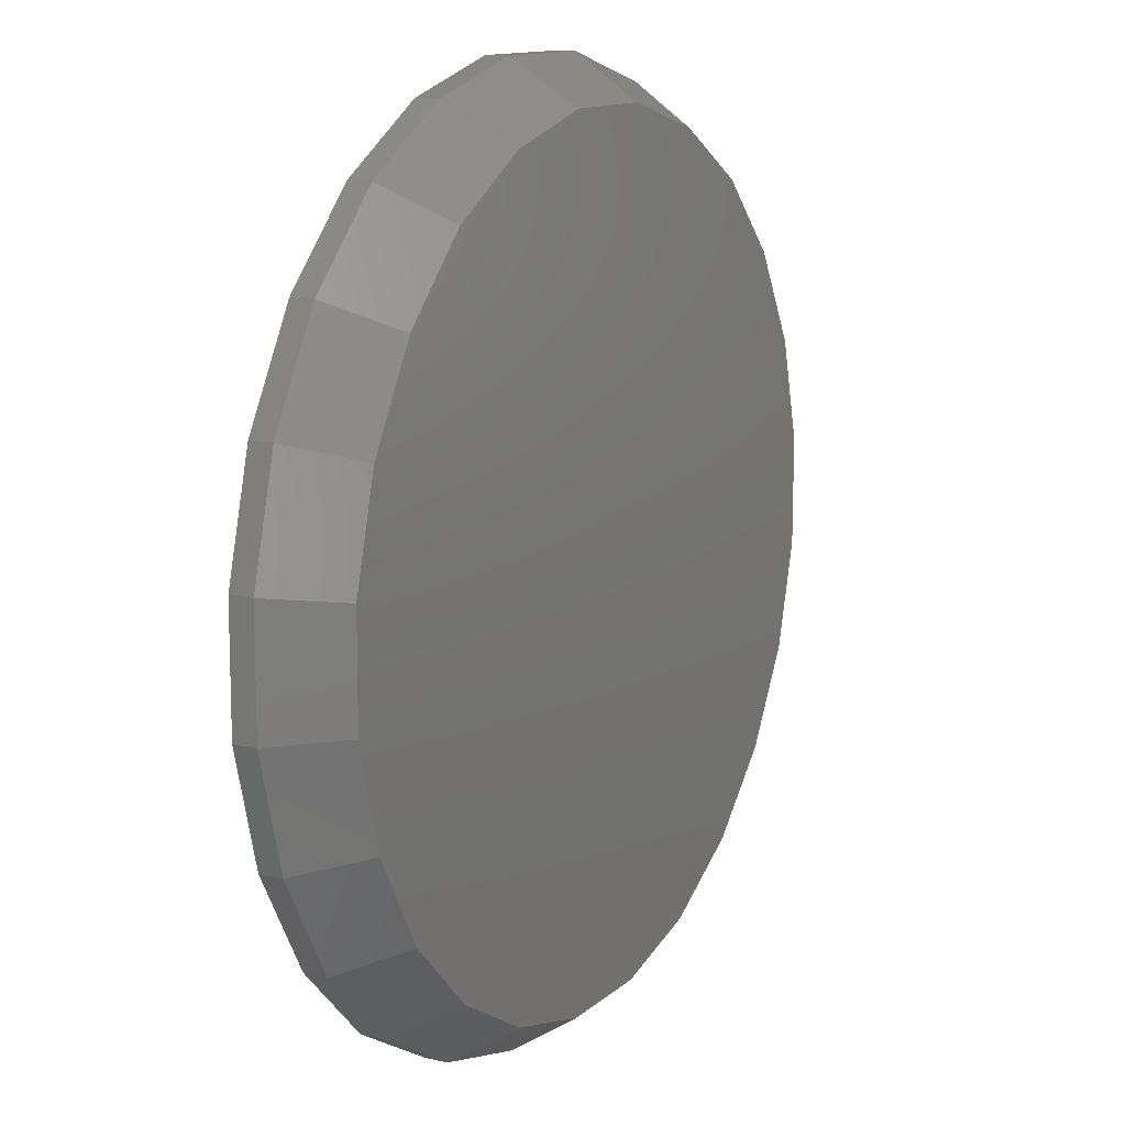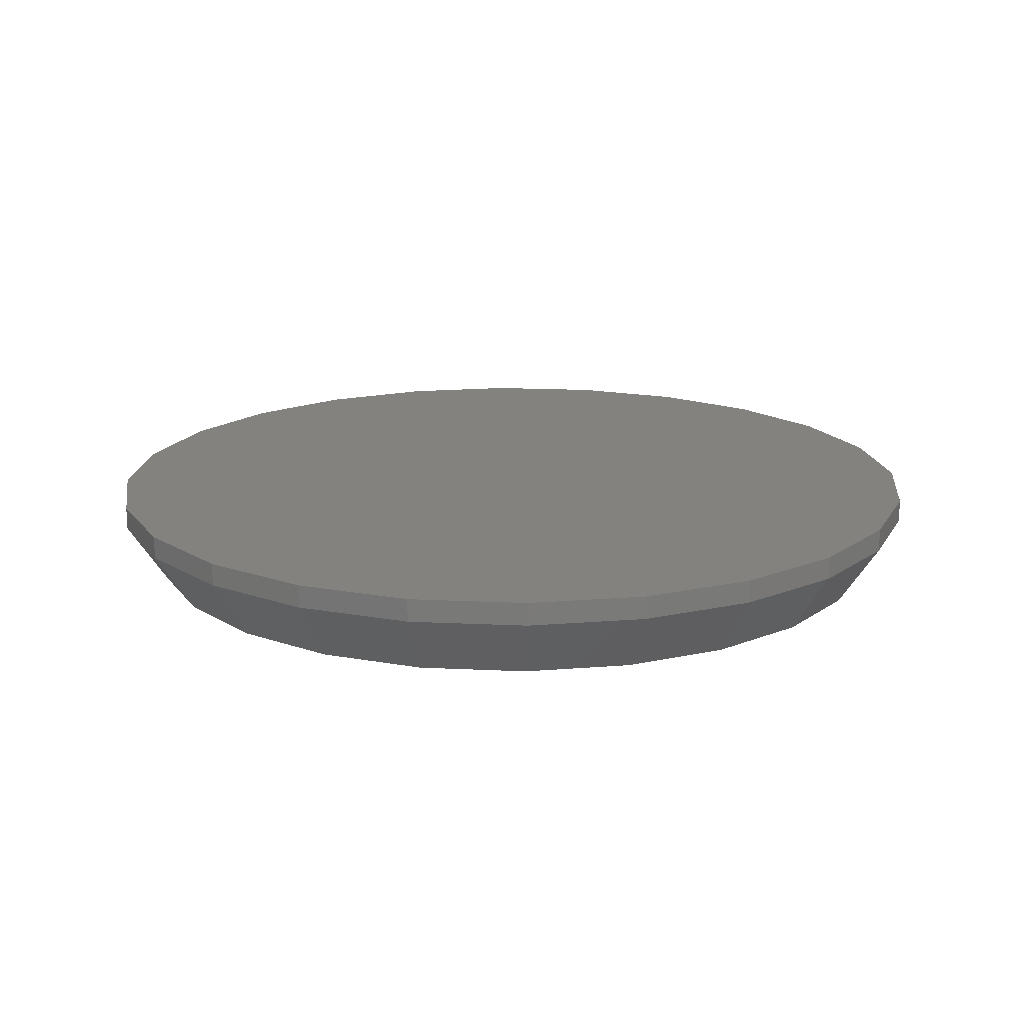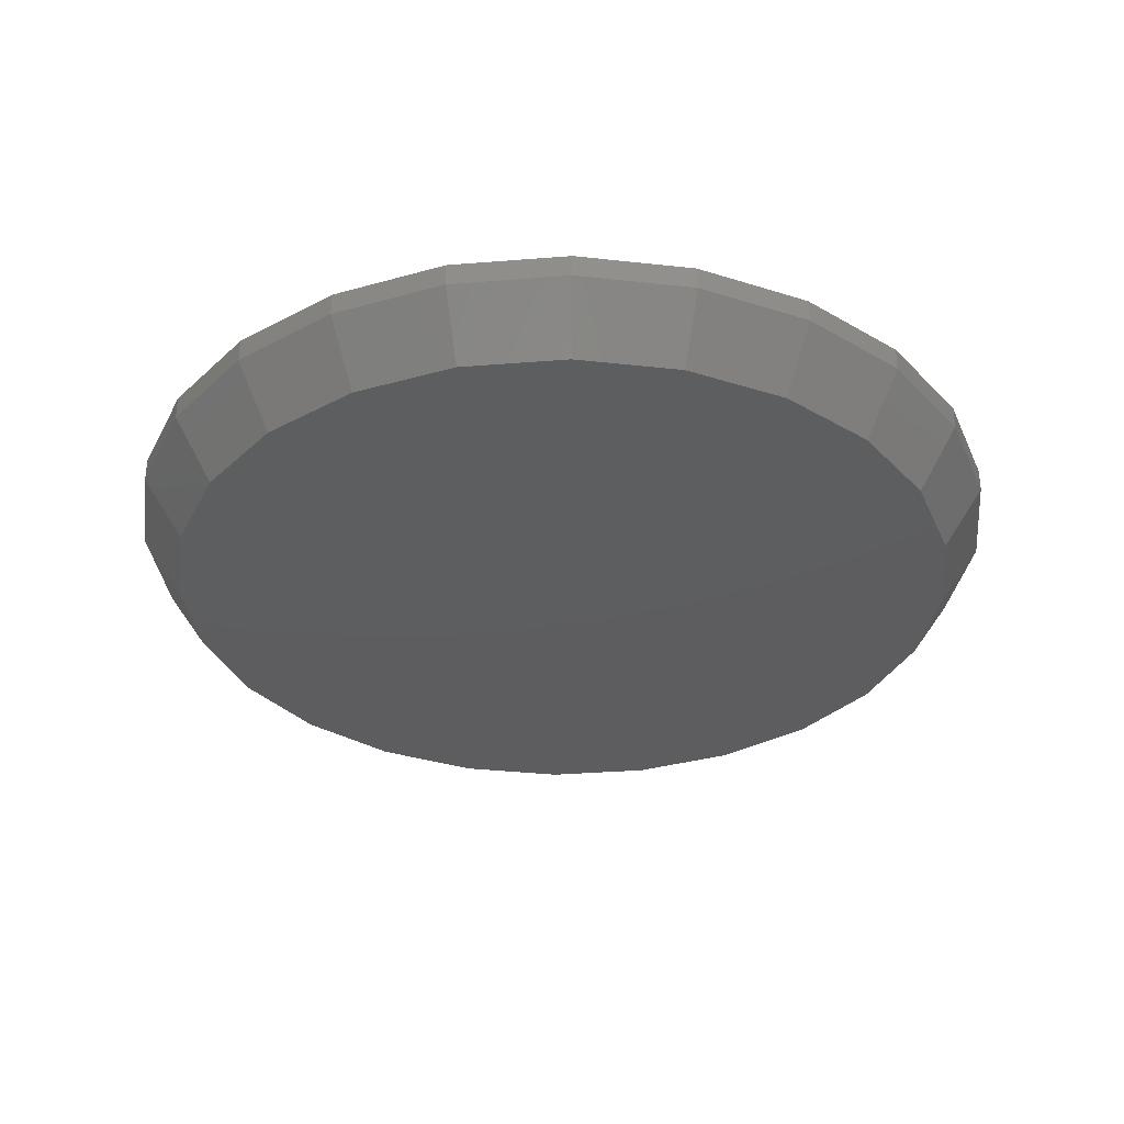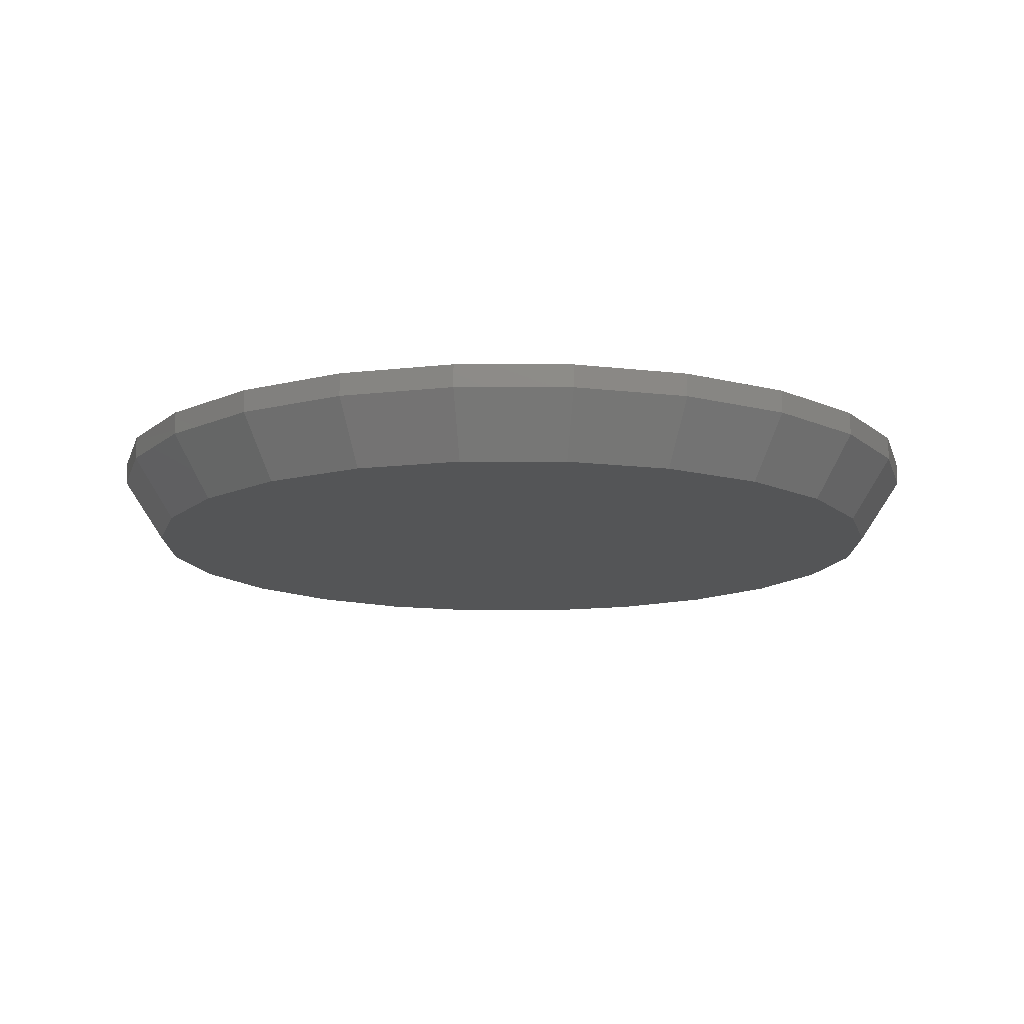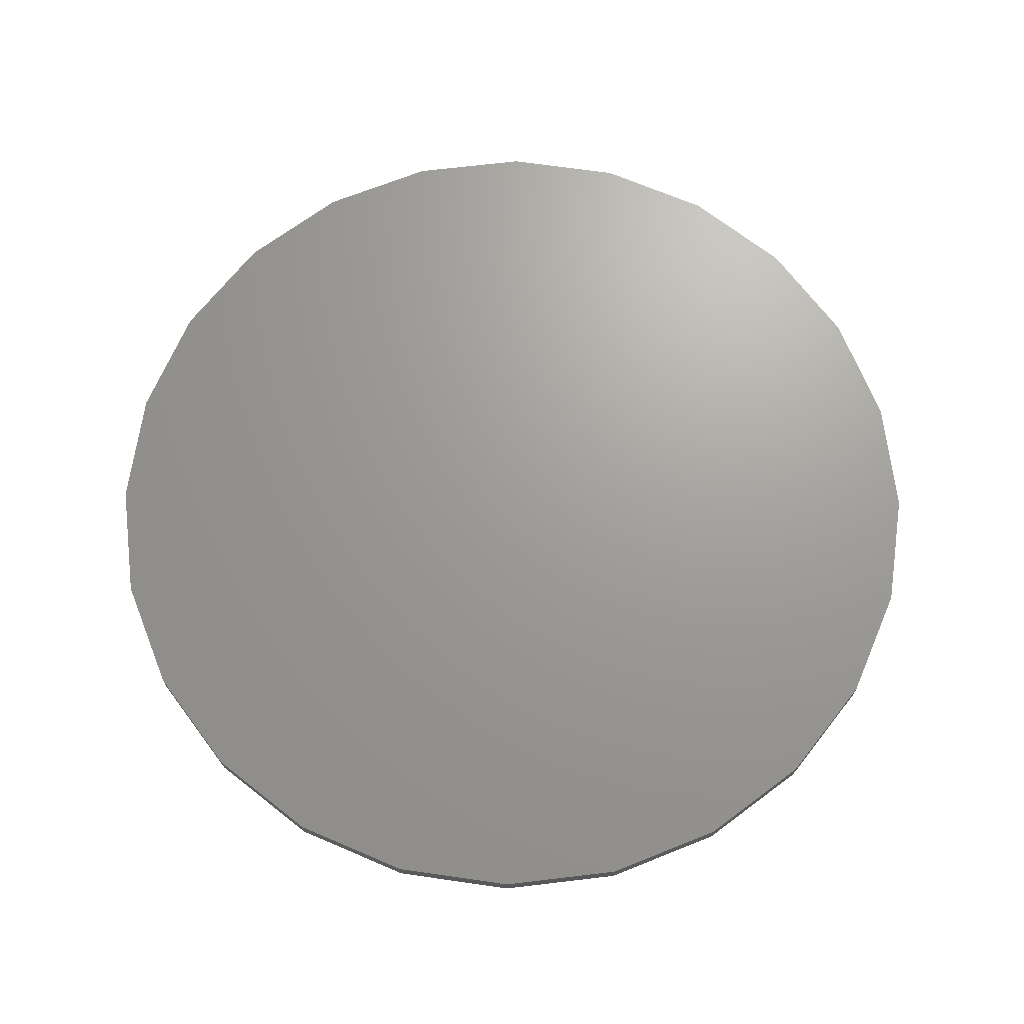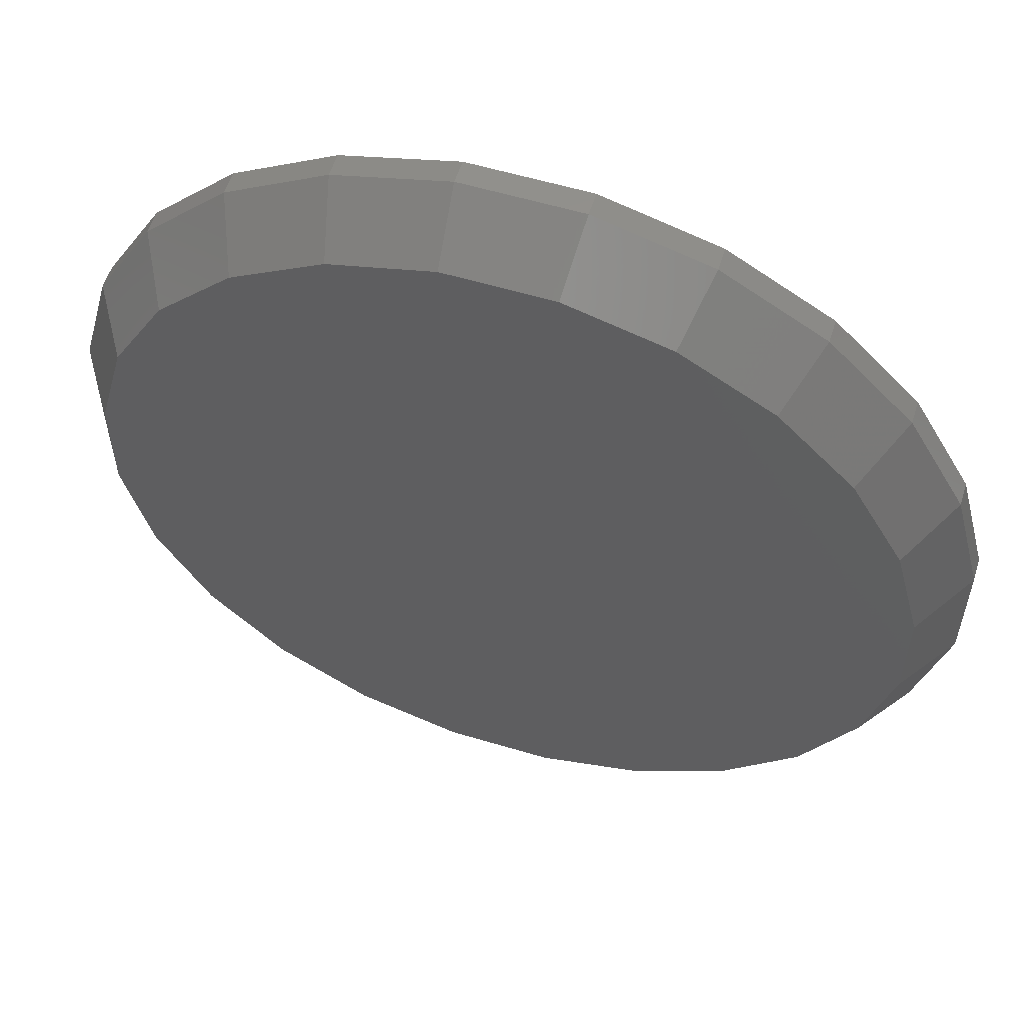
<metadata>
{"format":"stl","ext":"stl","renderer":"f3d","projection":"perspective","resolution":1024,"background":"white","views":[{"elev":12.9,"azim":118.7,"up":"+Y"},{"elev":16.8,"azim":-174.2,"up":"+Z"},{"elev":-33.1,"azim":-158.5,"up":"+Z"},{"elev":-13.2,"azim":75.0,"up":"+Z"},{"elev":68.9,"azim":-141.6,"up":"+Z"},{"elev":56.5,"azim":-162.6,"up":"+Y"}]}
</metadata>
<code>
# stl→obj: 72 verts, 140 faces
v 0.4164 -0.006384 0.2617
v 0.4164 0.01432 0.2617
v 0.4109 0.0343 0.2617
v 0.4005 0.05219 0.2617
v 0.3858 0.06678 0.2617
v 0.3679 0.07707 0.2617
v 0.3479 0.08235 0.2617
v 0.3271 0.08228 0.2617
v 0.3072 0.07685 0.2617
v 0.2893 0.06644 0.2617
v 0.2747 0.05175 0.2617
v 0.2644 0.03378 0.2617
v 0.2591 0.01376 0.2617
v 0.2592 -0.00694 0.2617
v 0.2646 -0.02692 0.2617
v 0.275 -0.04481 0.2617
v 0.2897 -0.0594 0.2617
v 0.3077 -0.06969 0.2617
v 0.3277 -0.07497 0.2617
v 0.3484 -0.0749 0.2617
v 0.3684 -0.06947 0.2617
v 0.3863 -0.05906 0.2617
v 0.4009 -0.04437 0.2617
v 0.4112 -0.0264 0.2617
v 0.2591 0.01376 0.2576
v 0.2592 -0.00694 0.2576
v 0.2893 0.06644 0.2576
v 0.2747 0.05175 0.2576
v 0.4109 0.0343 0.2576
v 0.4005 0.05219 0.2576
v 0.4112 -0.0264 0.2576
v 0.4164 -0.006384 0.2576
v 0.2646 -0.02692 0.2576
v 0.275 -0.04481 0.2576
v 0.3072 0.07685 0.2576
v 0.3271 0.08228 0.2576
v 0.4009 -0.04437 0.2576
v 0.3863 -0.05906 0.2576
v 0.3684 -0.06947 0.2576
v 0.3484 -0.0749 0.2576
v 0.4042 -0.02355 0.2463
v 0.409 -0.00543 0.2463
v 0.2807 0.04719 0.2463
v 0.2939 0.06049 0.2463
v 0.3655 -0.06254 0.2463
v 0.3817 -0.05311 0.2463
v 0.3474 -0.06746 0.2463
v 0.3101 0.06992 0.2463
v 0.3282 0.07484 0.2463
v 0.404 0.0314 0.2463
v 0.3946 0.0476 0.2463
v 0.2715 -0.02402 0.2463
v 0.281 -0.04022 0.2463
v 0.2666 -0.005933 0.2463
v 0.2666 0.01281 0.2463
v 0.3949 -0.03981 0.2463
v 0.3287 -0.06752 0.2463
v 0.3105 -0.06274 0.2463
v 0.2943 -0.05342 0.2463
v 0.2714 0.03093 0.2463
v 0.3469 0.0749 0.2463
v 0.365 0.07011 0.2463
v 0.3813 0.0608 0.2463
v 0.4089 0.01331 0.2463
v 0.3479 0.08235 0.2576
v 0.3679 0.07707 0.2576
v 0.3858 0.06678 0.2576
v 0.2897 -0.0594 0.2576
v 0.3077 -0.06969 0.2576
v 0.3277 -0.07497 0.2576
v 0.4164 0.01432 0.2576
v 0.2644 0.03378 0.2576
f 1 2 3
f 1 3 4
f 1 4 5
f 1 5 6
f 1 6 7
f 1 7 8
f 1 8 9
f 1 9 10
f 1 10 11
f 1 11 12
f 1 12 13
f 1 13 14
f 1 14 15
f 1 15 16
f 1 16 17
f 1 17 18
f 1 18 19
f 1 19 20
f 1 20 21
f 1 21 22
f 1 22 23
f 1 23 24
f 14 13 25
f 14 25 26
f 10 27 28
f 10 28 11
f 4 3 29
f 4 29 30
f 1 24 31
f 1 31 32
f 33 34 16
f 33 16 15
f 33 15 14
f 33 14 26
f 35 9 8
f 35 8 36
f 35 27 10
f 35 10 9
f 37 31 24
f 37 24 23
f 37 23 22
f 37 22 38
f 39 21 20
f 39 20 40
f 39 38 22
f 39 22 21
f 32 31 41
f 32 41 42
f 43 28 27
f 43 27 44
f 45 46 38
f 45 38 39
f 45 39 40
f 45 40 47
f 48 44 27
f 48 27 35
f 48 35 36
f 48 36 49
f 50 51 30
f 50 30 29
f 52 53 34
f 52 34 33
f 52 33 26
f 52 26 54
f 55 54 26
f 55 26 25
f 41 31 37
f 41 37 56
f 56 37 38
f 56 38 46
f 56 46 45
f 56 45 47
f 56 47 57
f 56 57 58
f 56 58 59
f 56 59 53
f 56 53 52
f 56 52 54
f 56 54 55
f 56 55 60
f 56 60 43
f 56 43 44
f 56 44 48
f 56 48 49
f 56 49 61
f 56 61 62
f 56 62 63
f 56 63 51
f 56 51 50
f 56 50 64
f 56 64 42
f 56 42 41
f 61 49 36
f 61 36 65
f 65 36 8
f 65 8 7
f 65 7 6
f 65 6 66
f 65 66 62
f 65 62 61
f 30 51 63
f 30 63 67
f 67 63 62
f 67 62 66
f 67 66 6
f 67 6 5
f 67 5 4
f 67 4 30
f 68 17 16
f 68 16 34
f 68 34 53
f 68 53 59
f 68 59 58
f 68 58 69
f 68 69 18
f 68 18 17
f 70 19 18
f 70 18 69
f 70 69 58
f 70 58 57
f 70 57 47
f 70 47 40
f 70 40 20
f 70 20 19
f 71 64 50
f 71 50 29
f 71 29 3
f 71 3 2
f 71 2 1
f 71 1 32
f 71 32 42
f 71 42 64
f 72 60 55
f 72 55 25
f 72 25 13
f 72 13 12
f 72 12 11
f 72 11 28
f 72 28 43
f 72 43 60

</code>
